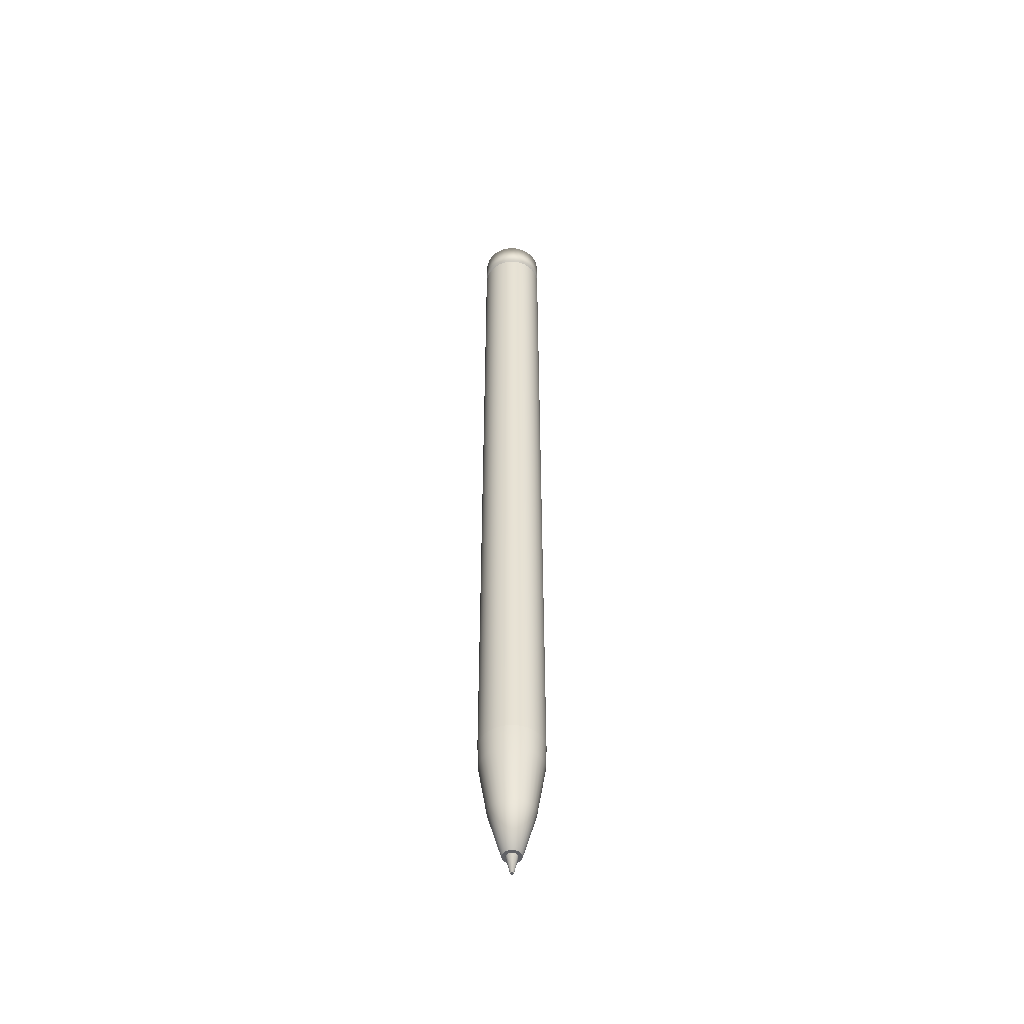
<metadata>
{"format":"obj","ext":"obj","renderer":"f3d","projection":"perspective","resolution":1024,"background":"white","views":[{"elev":-50.0,"azim":85.7,"up":"+Y"}]}
</metadata>
<code>
v -4.619 -34.05 1.913
v -0.9755 -34.05 4.904
v -2.778 -34.05 4.157
v -4.619 -34.05 -1.913
v 1.913 -34.05 4.619
v -4.157 -34.05 2.778
v -3.536 -34.05 -3.536
v -2e-06 -34.05 5
v 3.536 -34.05 -3.536
v -4.904 -34.05 0.9754
v -1.913 -34.05 4.619
v 4.619 -34.05 -1.913
v 0.9755 -34.05 -4.904
v -4.157 -34.05 -2.778
v 0.9755 -34.05 4.904
v -4.619 -61.98 1.913
v -2.778 -61.98 -4.157
v -0.9755 -61.98 4.904
v 4.157 -61.98 -2.778
v 3.536 -61.98 3.536
v -0.9754 -61.98 -4.904
v -4.619 -61.98 -1.913
v 1.913 -61.98 4.619
v 4.904 -61.98 0.9755
v 3.536 -61.98 -3.536
v -4.904 -61.98 0.9754
v 4.157 -61.98 2.778
v -1.913 -61.98 -4.619
v -1.913 -61.98 4.619
v -4.904 -61.98 -0.9755
v 2.778 -61.98 4.157
v 0.9755 -61.98 -4.904
v -3.536 -61.98 3.536
v -4.157 -61.98 -2.778
v 0.9755 -61.98 4.904
v 4.619 -34.05 1.913
v -2.778 -34.05 -4.157
v 4.157 -34.05 -2.778
v -5 -34.05 -5e-06
v 3.536 -34.05 3.536
v -0.9754 -34.05 -4.904
v 4.904 -34.05 -0.9755
v 1.913 -34.05 -4.619
v 4.904 -34.05 0.9755
v 4.157 -34.05 2.778
v 0 -34.05 -5
v -1.913 -34.05 -4.619
v -4.904 -34.05 -0.9755
v 2.778 -34.05 4.157
v -3.536 -34.05 3.536
v 5 -34.05 -0
v 2.778 -34.05 -4.157
v 4.619 -61.98 1.913
v -5 -61.98 -5e-06
v -2.778 -61.98 4.157
v 4.904 -61.98 -0.9755
v 1.913 -61.98 -4.619
v -4.157 -61.98 2.778
v -3.536 -61.98 -3.536
v -2e-06 -61.98 5
v 4.619 -61.98 -1.913
v 0 -61.98 -5
v 5 -61.98 -0
v 2.778 -61.98 -4.157
v -4.619 -34.05 1.913
v -0.9755 -34.05 4.904
v -2.778 -34.05 4.157
v -4.619 -34.05 -1.913
v 1.913 -34.05 4.619
v -4.157 -34.05 2.778
v -3.536 -34.05 -3.536
v -1e-06 -34.05 5
v 3.536 -34.05 -3.536
v -4.904 -34.05 0.9754
v -1.913 -34.05 4.619
v 4.619 -34.05 -1.913
v 0.9755 -34.05 -4.904
v -4.157 -34.05 -2.778
v 0.9755 -34.05 4.904
v -4.619 -61.98 1.913
v -2.778 -61.98 -4.157
v -0.9755 -61.98 4.904
v 4.157 -61.98 -2.778
v 3.536 -61.98 3.536
v -0.9754 -61.98 -4.904
v -4.619 -61.98 -1.913
v 1.913 -61.98 4.619
v 4.904 -61.98 0.9755
v 3.536 -61.98 -3.536
v -4.904 -61.98 0.9754
v 4.157 -61.98 2.778
v -1.913 -61.98 -4.619
v -1.913 -61.98 4.619
v -4.904 -61.98 -0.9755
v 2.778 -61.98 4.157
v 0.9755 -61.98 -4.904
v -3.536 -61.98 3.536
v -4.157 -61.98 -2.778
v 0.9755 -61.98 4.904
v 4.619 -34.05 1.913
v -2.778 -34.05 -4.157
v 4.157 -34.05 -2.778
v -5 -34.05 -5e-06
v 3.536 -34.05 3.536
v -0.9754 -34.05 -4.904
v 4.904 -34.05 -0.9755
v 1.913 -34.05 -4.619
v 4.904 -34.05 0.9755
v 4.157 -34.05 2.778
v 0 -34.05 -5
v -1.913 -34.05 -4.619
v -4.904 -34.05 -0.9755
v 2.778 -34.05 4.157
v -3.536 -34.05 3.536
v 5 -34.05 -0
v 2.778 -34.05 -4.157
v 4.619 -61.98 1.913
v -5 -61.98 -5e-06
v -2.778 -61.98 4.157
v 4.904 -61.98 -0.9755
v 1.913 -61.98 -4.619
v -4.157 -61.98 2.778
v -3.536 -61.98 -3.536
v -1e-06 -61.98 5
v 4.619 -61.98 -1.913
v 0 -61.98 -5
v 5 -61.98 -0
v 2.778 -61.98 -4.157
v 0 -81.61 -1.458
v 0.2845 -81.61 -1.43
v 0.5581 -81.61 -1.347
v 0.8102 -81.61 -1.213
v 1.031 -81.61 -1.031
v 1.213 -81.61 -0.8102
v 1.347 -81.61 -0.5581
v 1.43 -81.61 -0.2845
v 1.458 -81.61 0
v 1.43 -81.61 0.2845
v 1.347 -81.61 0.5581
v 1.213 -81.61 0.8102
v 1.031 -81.61 1.031
v 0.8102 -81.61 1.213
v 0.5581 -81.61 1.347
v 0.2845 -81.61 1.43
v -0 -81.61 1.458
v -0.2845 -81.61 1.43
v -0.5581 -81.61 1.347
v -0.8102 -81.61 1.213
v -1.031 -81.61 1.031
v -1.213 -81.61 0.8102
v -1.347 -81.61 0.5581
v -1.43 -81.61 0.2845
v -1.458 -81.61 -1e-06
v -1.43 -81.61 -0.2845
v -1.347 -81.61 -0.5581
v -1.213 -81.61 -0.8102
v -1.031 -81.61 -1.031
v -0.8102 -81.61 -1.213
v -0.5581 -81.61 -1.347
v -0.2845 -81.61 -1.43
v -4.619 -61.98 1.913
v -2.778 -61.98 -4.157
v -0.9755 -61.98 4.904
v 4.157 -61.98 -2.778
v 3.536 -61.98 3.536
v -0.9754 -61.98 -4.904
v -4.619 -61.98 -1.913
v 1.913 -61.98 4.619
v 4.904 -61.98 0.9755
v 3.536 -61.98 -3.536
v -4.904 -61.98 0.9754
v 4.157 -61.98 2.778
v -1.913 -61.98 -4.619
v -1.913 -61.98 4.619
v -4.904 -61.98 -0.9755
v 2.778 -61.98 4.157
v 0.9755 -61.98 -4.904
v -3.536 -61.98 3.536
v -4.157 -61.98 -2.778
v 0.9755 -61.98 4.904
v -4.451 -65.87 1.844
v 4.451 -65.87 1.844
v -2.677 -65.87 -4.006
v -0.9399 -65.87 4.725
v 4.006 -65.87 -2.677
v -4.818 -65.87 -5e-06
v 3.407 -65.87 3.407
v -0.9399 -65.87 -4.725
v -2.677 -65.87 4.006
v 4.725 -65.87 -0.9399
v -4.451 -65.87 -1.844
v 1.844 -65.87 4.451
v 1.844 -65.87 -4.451
v -4.006 -65.87 2.677
v 4.725 -65.87 0.9399
v -3.407 -65.87 -3.407
v -2e-06 -65.87 4.818
v 3.407 -65.87 -3.407
v -4.725 -65.87 0.9399
v 4.006 -65.87 2.677
v -1.844 -65.87 -4.451
v -1.844 -65.87 4.451
v 4.451 -65.87 -1.844
v 0 -65.87 -4.818
v -4.725 -65.87 -0.9399
v 2.677 -65.87 4.006
v 0.9399 -65.87 -4.725
v -3.407 -65.87 3.407
v 4.818 -65.87 0
v -4.006 -65.87 -2.677
v 0.9399 -65.87 4.725
v 2.677 -65.87 -4.006
v -3.221 -74.25 1.334
v 3.221 -74.25 1.334
v -1.937 -74.25 -2.899
v -0.6802 -74.25 3.419
v 2.899 -74.25 -1.937
v -3.486 -74.25 -4e-06
v 2.465 -74.25 2.465
v -0.6802 -74.25 -3.419
v -1.937 -74.25 2.899
v 3.419 -74.25 -0.6802
v -3.221 -74.25 -1.334
v 1.334 -74.25 3.221
v 1.334 -74.25 -3.221
v -2.899 -74.25 1.937
v 3.419 -74.25 0.6802
v -2.465 -74.25 -2.465
v -1e-06 -74.25 3.486
v 2.465 -74.25 -2.465
v -3.419 -74.25 0.6802
v 2.899 -74.25 1.937
v -1.334 -74.25 -3.221
v -1.334 -74.25 3.221
v 3.221 -74.25 -1.334
v 0 -74.25 -3.486
v -3.419 -74.25 -0.6802
v 1.937 -74.25 2.899
v 0.6802 -74.25 -3.419
v -2.465 -74.25 2.465
v 3.486 -74.25 0
v -2.899 -74.25 -1.937
v 0.6802 -74.25 3.419
v 1.937 -74.25 -2.899
v 4.619 -61.98 1.913
v -5 -61.98 -5e-06
v -2.778 -61.98 4.157
v 4.904 -61.98 -0.9755
v 1.913 -61.98 -4.619
v -4.157 -61.98 2.778
v -3.536 -61.98 -3.536
v -2e-06 -61.98 5
v 4.619 -61.98 -1.913
v 0 -61.98 -5
v 5 -61.98 0
v 2.778 -61.98 -4.157
v 0 66.63 -5
v 0.9755 66.63 -4.904
v 1.913 66.63 -4.619
v 2.778 66.63 -4.157
v 3.536 66.63 -3.536
v 4.157 66.63 -2.778
v 4.619 66.63 -1.913
v 4.904 66.63 -0.9755
v 5 66.63 -0
v 4.904 66.63 0.9755
v 4.619 66.63 1.913
v 4.157 66.63 2.778
v 3.536 66.63 3.536
v 2.778 66.63 4.157
v 1.913 66.63 4.619
v 0.9755 66.63 4.904
v -1e-06 66.63 5
v -0.9755 66.63 4.904
v -1.913 66.63 4.619
v -2.778 66.63 4.157
v -3.536 66.63 3.536
v -4.157 66.63 2.778
v -4.619 66.63 1.913
v -4.904 66.63 0.9754
v -5 66.63 -5e-06
v -4.904 66.63 -0.9755
v -4.619 66.63 -1.913
v -4.157 66.63 -2.778
v -3.536 66.63 -3.536
v -2.778 66.63 -4.157
v -1.913 66.63 -4.619
v -0.9754 66.63 -4.904
v 3.536 61.63 3.536
v 4.619 61.63 1.913
v -3.536 61.63 3.536
v -1.913 61.63 4.619
v 3.536 61.63 -3.536
v 1.913 61.63 -4.619
v -0.9754 61.63 -4.904
v -2.778 61.63 -4.157
v 5 61.63 -0
v 4.619 61.63 -1.913
v -4.904 61.63 0.9754
v -4.157 61.63 2.778
v -2.778 61.63 4.157
v -0.9755 61.63 4.904
v -4.157 61.63 -2.778
v -4.904 61.63 -0.9755
v 4.157 61.63 2.778
v 4.904 61.63 0.9755
v 4.904 61.63 -0.9755
v 0 61.63 -5
v 4.157 61.63 -2.778
v 0.9755 61.63 4.904
v 2.778 61.63 4.157
v -3.536 61.63 -3.536
v -4.619 61.63 -1.913
v -5 61.63 -5e-06
v -4.619 61.63 1.913
v 2.778 61.63 -4.157
v 0.9755 61.63 -4.904
v -1.913 61.63 -4.619
v -1e-06 61.63 5
v 1.913 61.63 4.619
v 2.778 -34.05 -4.157
v 5 -34.05 -0
v -3.536 -34.05 3.536
v 2.778 -34.05 4.157
v -4.904 -34.05 -0.9755
v -1.913 -34.05 -4.619
v 1e-06 -34.05 -5
v 4.157 -34.05 2.778
v 4.904 -34.05 0.9755
v 1.913 -34.05 -4.619
v 4.904 -34.05 -0.9755
v -0.9754 -34.05 -4.904
v 3.536 -34.05 3.536
v -5 -34.05 -5e-06
v 4.157 -34.05 -2.778
v -2.778 -34.05 -4.157
v 4.619 -34.05 1.913
v 1.913 61.63 4.619
v 0 61.63 5
v -1.913 61.63 -4.619
v 0.9755 61.63 -4.904
v 2.778 61.63 -4.157
v -4.619 61.63 1.913
v -5 61.63 -5e-06
v -4.619 61.63 -1.913
v -3.536 61.63 -3.536
v 2.778 61.63 4.157
v 0.9755 61.63 4.904
v 4.157 61.63 -2.778
v 1e-06 61.63 -5
v 4.904 61.63 -0.9755
v 4.904 61.63 0.9755
v 4.157 61.63 2.778
v -4.904 61.63 -0.9755
v -4.157 61.63 -2.778
v -0.9755 61.63 4.904
v -2.778 61.63 4.157
v -4.157 61.63 2.778
v -4.904 61.63 0.9754
v 4.619 61.63 -1.913
v 5 61.63 -0
v -2.778 61.63 -4.157
v -0.9754 61.63 -4.904
v 1.913 61.63 -4.619
v 3.536 61.63 -3.536
v -1.913 61.63 4.619
v -3.536 61.63 3.536
v 4.619 61.63 1.913
v 3.536 61.63 3.536
v 0.9755 -34.05 4.904
v -4.157 -34.05 -2.778
v 0.9755 -34.05 -4.904
v 4.619 -34.05 -1.913
v -1.913 -34.05 4.619
v -4.904 -34.05 0.9754
v 3.536 -34.05 -3.536
v 0 -34.05 5
v -3.536 -34.05 -3.536
v -4.157 -34.05 2.778
v 1.913 -34.05 4.619
v -4.619 -34.05 -1.913
v -2.778 -34.05 4.157
v -0.9755 -34.05 4.904
v -4.619 -34.05 1.913
f 258 257 288 287 286 285 284 283 282 281 280 279 278 277 276 275 274 273 272 271 270 269 268 267 266 265 264 263 262 261 260 259
f 297 265 266 306
f 306 266 267 290
f 290 267 268 305
f 305 268 269 289
f 289 269 270 311
f 311 270 271 320
f 320 271 272 310
f 310 272 273 319
f 319 273 274 302
f 302 274 275 292
f 292 275 276 301
f 301 276 277 291
f 291 277 278 300
f 300 278 279 315
f 315 279 280 299
f 299 280 281 314
f 298 263 264 307
f 294 259 260 316
f 317 258 259 294
f 308 257 258 317
f 303 284 285 312
f 318 287 288 295
f 295 288 257 308
f 309 262 263 298
f 313 283 284 303
f 304 282 283 313
f 314 281 282 304
f 293 261 262 309
f 296 286 287 318
f 312 285 286 296
f 316 260 261 293
f 307 264 265 297
f 298 307 297 306 290 305 289 311 320 310 319 302 292 301 291 300 315 299 314 304 313 303 312 296 318 295 308 317 294 316 293 309
f 8 2 18 60
f 38 12 61 19
f 1 10 26 16
f 10 39 54 26
f 44 36 53 24
f 9 38 19 25
f 43 52 64 57
f 7 37 17 59
f 51 44 24 63
f 47 41 21 28
f 52 9 25 64
f 42 51 63 56
f 15 8 60 35
f 50 6 58 33
f 41 46 62 21
f 6 1 16 58
f 13 43 57 32
f 40 49 31 20
f 14 7 59 34
f 49 5 23 31
f 39 48 30 54
f 5 15 35 23
f 3 50 33 55
f 45 40 20 27
f 4 14 34 22
f 48 4 22 30
f 37 47 28 17
f 11 3 55 29
f 46 13 32 62
f 36 45 27 53
f 2 11 29 18
f 12 42 56 61
f 72 124 82 66
f 102 83 125 76
f 65 80 90 74
f 74 90 118 103
f 108 88 117 100
f 73 89 83 102
f 107 121 128 116
f 71 123 81 101
f 115 127 88 108
f 111 92 85 105
f 116 128 89 73
f 106 120 127 115
f 79 99 124 72
f 114 97 122 70
f 105 85 126 110
f 70 122 80 65
f 77 96 121 107
f 104 84 95 113
f 78 98 123 71
f 113 95 87 69
f 103 118 94 112
f 69 87 99 79
f 67 119 97 114
f 109 91 84 104
f 68 86 98 78
f 112 94 86 68
f 101 81 92 111
f 75 93 119 67
f 110 126 96 77
f 100 117 91 109
f 66 82 93 75
f 76 125 120 106
f 129 130 131 132 133 134 135 136 137 138 139 140 141 142 143 144 145 146 147 148 149 150 151 152 153 154 155 156 157 158 159 160
f 129 236 239 130
f 130 239 225 131
f 131 225 244 132
f 132 244 230 133
f 133 230 217 134
f 134 217 235 135
f 135 235 222 136
f 136 222 241 137
f 153 218 237 154
f 154 237 223 155
f 155 223 242 156
f 156 242 228 157
f 157 228 215 158
f 158 215 233 159
f 160 220 236 129
f 159 233 220 160
f 184 163 174 202
f 181 161 171 199
f 200 172 165 187
f 197 252 163 184
f 182 245 172 200
f 194 250 161 181
f 211 180 252 197
f 208 178 250 194
f 189 247 178 208
f 202 174 247 189
f 195 169 245 182
f 192 168 180 211
f 206 176 168 192
f 187 165 176 206
f 199 171 246 186
f 209 255 169 195
f 229 197 184 216
f 198 170 164 185
f 196 251 162 183
f 212 256 170 198
f 232 200 187 219
f 231 199 186 218
f 210 179 251 196
f 193 249 256 212
f 214 182 200 232
f 234 202 189 221
f 219 187 206 238
f 201 173 166 188
f 191 167 179 210
f 207 177 249 193
f 190 248 255 209
f 226 194 181 213
f 221 189 208 240
f 205 175 167 191
f 188 166 254 204
f 238 206 192 224
f 204 254 177 207
f 203 253 248 190
f 240 208 194 226
f 186 246 175 205
f 241 209 195 227
f 224 192 211 243
f 213 181 199 231
f 216 184 202 234
f 185 164 253 203
f 243 211 197 229
f 227 195 182 214
f 183 162 173 201
f 141 219 238 142
f 148 221 240 149
f 149 240 226 150
f 230 198 185 217
f 228 196 183 215
f 147 234 221 148
f 150 226 213 151
f 146 216 234 147
f 244 212 198 230
f 242 210 196 228
f 139 214 232 140
f 151 213 231 152
f 225 193 212 244
f 223 191 210 242
f 233 201 188 220
f 142 238 224 143
f 143 224 243 144
f 239 207 193 225
f 222 190 209 241
f 237 205 191 223
f 220 188 204 236
f 145 229 216 146
f 137 241 227 138
f 138 227 214 139
f 236 204 207 239
f 235 203 190 222
f 218 186 205 237
f 152 231 218 153
f 144 243 229 145
f 217 185 203 235
f 215 183 201 233
f 140 232 219 141
f 384 343 359 375
f 377 339 356 383
f 337 368 353 328
f 375 359 344 334
f 383 356 366 374
f 328 353 369 333
f 374 366 357 382
f 333 369 347 324
f 382 357 367 323
f 324 347 338 380
f 323 367 358 379
f 380 338 348 370
f 322 361 352 329
f 379 358 343 384
f 370 348 339 377
f 329 352 368 337
f 378 346 362 336
f 376 365 349 335
f 336 362 340 326
f 335 349 360 373
f 334 344 354 325
f 373 360 351 331
f 327 350 341 372
f 332 363 350 327
f 325 354 345 381
f 331 351 361 322
f 372 341 364 330
f 326 340 363 332
f 381 345 355 371
f 330 364 342 321
f 371 355 346 378
f 321 342 365 376
v 0 -77.69 -1.728
v 0 61.63 -2.5
v 0.3372 -77.69 -1.695
v 0.4877 61.63 -2.452
v 0.6614 -77.69 -1.597
v 0.9567 61.63 -2.31
v 0.9602 -77.69 -1.437
v 1.389 61.63 -2.079
v 1.222 -77.69 -1.222
v 1.768 61.63 -1.768
v 1.437 -77.69 -0.9602
v 2.079 61.63 -1.389
v 1.597 -77.69 -0.6614
v 2.31 61.63 -0.9567
v 1.695 -77.69 -0.3372
v 2.452 61.63 -0.4877
v 1.728 -77.69 -0
v 2.5 61.63 -0
v 1.695 -77.69 0.3372
v 2.452 61.63 0.4877
v 1.597 -77.69 0.6614
v 2.31 61.63 0.9567
v 1.437 -77.69 0.9602
v 2.079 61.63 1.389
v 1.222 -77.69 1.222
v 1.768 61.63 1.768
v 0.9602 -77.69 1.437
v 1.389 61.63 2.079
v 0.6614 -77.69 1.597
v 0.9567 61.63 2.31
v 0.3372 -77.69 1.695
v 0.4877 61.63 2.452
v -1e-06 -77.69 1.728
v -1e-06 61.63 2.5
v -0.3372 -77.69 1.695
v -0.4877 61.63 2.452
v -0.6614 -77.69 1.597
v -0.9567 61.63 2.31
v -0.9602 -77.69 1.437
v -1.389 61.63 2.079
v -1.222 -77.69 1.222
v -1.768 61.63 1.768
v -1.437 -77.69 0.9602
v -2.079 61.63 1.389
v -1.597 -77.69 0.6614
v -2.31 61.63 0.9567
v -1.695 -77.69 0.3372
v -2.452 61.63 0.4877
v -1.728 -77.69 -2e-06
v -2.5 61.63 -2e-06
v -1.695 -77.69 -0.3372
v -2.452 61.63 -0.4877
v -1.597 -77.69 -0.6614
v -2.31 61.63 -0.9567
v -1.437 -77.69 -0.9602
v -2.079 61.63 -1.389
v -1.222 -77.69 -1.222
v -1.768 61.63 -1.768
v -0.9602 -77.69 -1.437
v -1.389 61.63 -2.079
v -0.6614 -77.69 -1.597
v -0.9567 61.63 -2.31
v -0.3372 -77.69 -1.695
v -0.4877 61.63 -2.452
v -2.31 -61.44 0.9567
v 2.31 -61.44 0.9567
v -1.389 -61.44 -2.079
v -0.4877 -61.44 2.452
v 2.079 -61.44 -1.389
v -2.5 -61.44 -2e-06
v 1.768 -61.44 1.768
v -0.4877 -61.44 -2.452
v -1.389 -61.44 2.079
v 2.452 -61.44 -0.4877
v -2.31 -61.44 -0.9567
v 0.9567 -61.44 2.31
v 0.9567 -61.44 -2.31
v -2.079 -61.44 1.389
v 2.452 -61.44 0.4877
v -1.768 -61.44 -1.768
v -1e-06 -61.44 2.5
v 1.768 -61.44 -1.768
v -2.452 -61.44 0.4877
v 2.079 -61.44 1.389
v -0.9567 -61.44 -2.31
v -0.9567 -61.44 2.31
v 2.31 -61.44 -0.9567
v 0 -61.44 -2.5
v -2.452 -61.44 -0.4877
v 1.389 -61.44 2.079
v 0.4877 -61.44 -2.452
v -1.768 -61.44 1.768
v 2.5 -61.44 -0
v -2.079 -61.44 -1.389
v 0.4877 -61.44 2.452
v 1.389 -61.44 -2.079
v -2.31 -68.29 0.9567
v 2.31 -68.29 0.9567
v -1.389 -68.29 -2.079
v -0.4877 -68.29 2.452
v 2.079 -68.29 -1.389
v -2.5 -68.29 -2e-06
v 1.768 -68.29 1.768
v -0.4877 -68.29 -2.452
v -1.389 -68.29 2.079
v 2.452 -68.29 -0.4877
v -2.31 -68.29 -0.9567
v 0.9567 -68.29 2.31
v 0.9567 -68.29 -2.31
v -2.079 -68.29 1.389
v 2.452 -68.29 0.4877
v -1.768 -68.29 -1.768
v -1e-06 -68.29 2.5
v 1.768 -68.29 -1.768
v -2.452 -68.29 0.4877
v 2.079 -68.29 1.389
v -0.9567 -68.29 -2.31
v -0.9567 -68.29 2.31
v 2.31 -68.29 -0.9567
v 0 -68.29 -2.5
v -2.452 -68.29 -0.4877
v 1.389 -68.29 2.079
v 0.4877 -68.29 -2.452
v -1.768 -68.29 1.768
v 2.5 -68.29 -0
v -2.079 -68.29 -1.389
v 0.4877 -68.29 2.452
v 1.389 -68.29 -2.079
v 1.768 51.63 1.768
v 2.31 51.63 0.9567
v -1.768 51.63 1.768
v -0.9567 51.63 2.31
v 1.768 51.63 -1.768
v 0.9567 51.63 -2.31
v -0.4877 51.63 -2.452
v -1.389 51.63 -2.079
v 2.5 51.63 -0
v 2.31 51.63 -0.9567
v -2.452 51.63 0.4877
v -2.079 51.63 1.389
v -1.389 51.63 2.079
v -0.4877 51.63 2.452
v -2.079 51.63 -1.389
v -2.452 51.63 -0.4877
v 2.079 51.63 1.389
v 2.452 51.63 0.4877
v 2.452 51.63 -0.4877
v 0 51.63 -2.5
v 2.079 51.63 -1.389
v 0.4877 51.63 2.452
v 1.389 51.63 2.079
v -1.768 51.63 -1.768
v -2.31 51.63 -0.9567
v -2.5 51.63 -2e-06
v -2.31 51.63 0.9567
v 1.389 51.63 -2.079
v 0.4877 51.63 -2.452
v -0.9567 51.63 -2.31
v -1e-06 51.63 2.5
v 0.9567 51.63 2.31
v 1.3e-05 -84.43 -0.2765
v 0.05396 -84.43 -0.2712
v 0.1058 -84.43 -0.2555
v 0.1536 -84.43 -0.2299
v 0.1955 -84.43 -0.1955
v 0.2299 -84.43 -0.1536
v 0.2555 -84.43 -0.1058
v 0.2712 -84.43 -0.05395
v 0.2765 -84.43 -0
v 0.2712 -84.43 0.05395
v 0.2555 -84.43 0.1058
v 0.2299 -84.43 0.1536
v 0.1955 -84.43 0.1955
v 0.1536 -84.43 0.2299
v 0.1058 -84.43 0.2555
v 0.05396 -84.43 0.2712
v 1.3e-05 -84.43 0.2765
v -0.05393 -84.43 0.2712
v -0.1058 -84.43 0.2555
v -0.1536 -84.43 0.2299
v -0.1955 -84.43 0.1955
v -0.2299 -84.43 0.1536
v -0.2555 -84.43 0.1058
v -0.2712 -84.43 0.05395
v -0.2765 -84.43 -0
v -0.2712 -84.43 -0.05395
v -0.2555 -84.43 -0.1058
v -0.2299 -84.43 -0.1536
v -0.1955 -84.43 -0.1955
v -0.1536 -84.43 -0.2299
v -0.1058 -84.43 -0.2555
v -0.05393 -84.43 -0.2712
f 545 546 547 548 549 550 551 552 553 554 555 556 557 558 559 560 561 562 563 564 565 566 567 568 569 570 571 572 573 574 575 576
f 463 530 514 450
f 479 534 543 465
f 462 524 539 449
f 478 527 536 464
f 461 518 540 480
f 477 521 530 463
f 460 544 534 479
f 476 515 524 462
f 459 537 527 478
f 469 542 519 456
f 475 541 518 461
f 458 531 521 477
f 474 535 544 460
f 457 525 515 476
f 473 528 537 459
f 456 519 532 472
f 472 532 541 475
f 471 522 531 458
f 455 513 535 474
f 470 516 525 457
f 454 538 528 473
f 453 533 522 471
f 468 529 513 455
f 452 526 516 470
f 467 523 538 454
f 451 520 542 469
f 466 517 533 453
f 450 514 529 468
f 465 543 526 452
f 449 539 523 467
f 464 536 520 451
f 480 540 517 466
f 388 386 448 446 444 442 440 438 436 434 432 430 428 426 424 422 420 418 416 414 412 410 408 406 404 402 400 398 396 394 392 390
f 521 402 404 530
f 530 404 406 514
f 514 406 408 529
f 529 408 410 513
f 513 410 412 535
f 535 412 414 544
f 544 414 416 534
f 534 416 418 543
f 543 418 420 526
f 526 420 422 516
f 516 422 424 525
f 525 424 426 515
f 515 426 428 524
f 524 428 430 539
f 539 430 432 523
f 523 432 434 538
f 522 398 400 531
f 518 390 392 540
f 541 388 390 518
f 532 386 388 541
f 527 440 442 536
f 542 446 448 519
f 519 448 386 532
f 533 396 398 522
f 537 438 440 527
f 528 436 438 537
f 538 434 436 528
f 517 394 396 533
f 520 444 446 542
f 536 442 444 520
f 540 392 394 517
f 531 400 402 521
f 397 503 490 399
f 399 490 509 401
f 437 491 510 439
f 439 510 496 441
f 441 496 483 443
f 443 483 501 445
f 433 486 505 435
f 435 505 491 437
f 431 499 486 433
f 447 488 504 385
f 445 501 488 447
f 405 482 500 407
f 421 502 489 423
f 407 500 487 409
f 417 497 484 419
f 411 506 492 413
f 387 389 547 546
f 484 452 470 502
f 481 449 467 499
f 500 468 455 487
f 497 465 452 484
f 482 450 468 500
f 494 462 449 481
f 511 479 465 497
f 508 476 462 494
f 489 457 476 508
f 502 470 457 489
f 495 463 450 482
f 492 460 479 511
f 506 474 460 492
f 487 455 474 506
f 499 467 454 486
f 509 477 463 495
f 401 509 495 403
f 498 466 453 485
f 496 464 451 483
f 512 480 466 498
f 415 511 497 417
f 510 478 464 496
f 493 461 480 512
f 429 481 499 431
f 427 494 481 429
f 423 489 508 425
f 501 469 456 488
f 491 459 478 510
f 507 475 461 493
f 490 458 477 509
f 419 484 502 421
f 425 508 494 427
f 505 473 459 491
f 488 456 472 504
f 413 492 511 415
f 504 472 475 507
f 503 471 458 490
f 393 498 485 395
f 486 454 473 505
f 403 495 482 405
f 387 507 493 389
f 389 493 512 391
f 391 512 498 393
f 485 453 471 503
f 395 485 503 397
f 385 504 507 387
f 483 451 469 501
f 409 487 506 411
f 441 443 574 573
f 401 403 554 553
f 415 417 561 560
f 429 431 568 567
f 389 391 548 547
f 443 445 575 574
f 403 405 555 554
f 417 419 562 561
f 431 433 569 568
f 391 393 549 548
f 445 447 576 575
f 405 407 556 555
f 419 421 563 562
f 433 435 570 569
f 393 395 550 549
f 447 385 545 576
f 407 409 557 556
f 421 423 564 563
f 435 437 571 570
f 395 397 551 550
f 409 411 558 557
f 423 425 565 564
f 437 439 572 571
f 397 399 552 551
f 385 387 546 545
f 411 413 559 558
f 425 427 566 565
f 439 441 573 572
f 399 401 553 552
f 413 415 560 559
f 427 429 567 566

</code>
